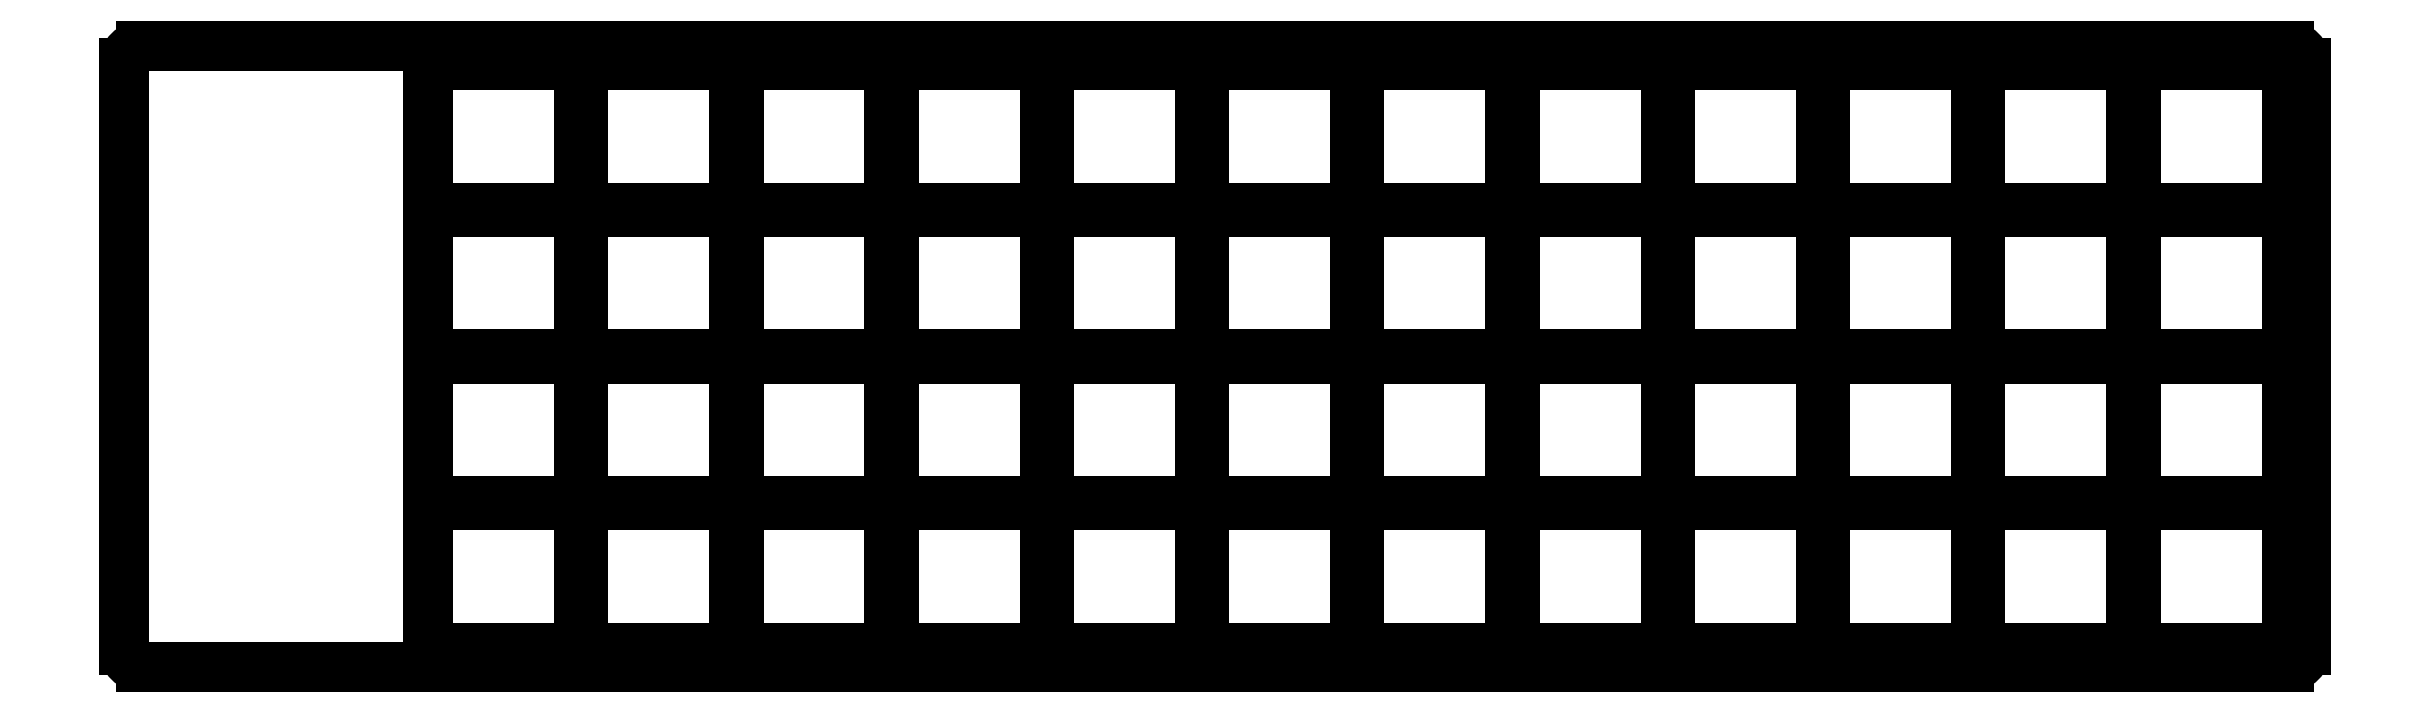
<metadata>
{"format":"dxf","ext":"dxf","renderer":"ezdxf+matplotlib","layout":"modelspace","background":"white","min_lineweight":24,"dpi":150}
</metadata>
<code>
0
SECTION
2
ENTITIES
0
LINE
8
0
10
56
20
-108.5
11
56
21
-40.5
0
LINE
8
0
10
58
20
-38.5
11
307
21
-38.5
0
LINE
8
0
10
309
20
-40.5
11
309
21
-108.5
0
LINE
8
0
10
307
20
-110.5
11
58
21
-110.5
0
ARC
8
0
10
58
20
-40.5
40
2
50
90
51
180
0
ARC
8
0
10
307
20
-40.5
40
2
50
0
51
90
0
ARC
8
0
10
307
20
-108.5
40
2
50
270
51
0
0
ARC
8
0
10
58
20
-108.5
40
2
50
180
51
270
0
LINE
8
0
10
91.25
20
-108.2
11
108.8
21
-108.2
0
LINE
8
0
10
108.8
20
-108.2
11
108.8
21
-91.75
0
LINE
8
0
10
108.8
20
-91.75
11
91.25
21
-91.75
0
LINE
8
0
10
91.25
20
-91.75
11
91.25
21
-108.2
0
LINE
8
0
10
91.25
20
-91.25
11
108.8
21
-91.25
0
LINE
8
0
10
108.8
20
-91.25
11
108.8
21
-74.75
0
LINE
8
0
10
108.8
20
-74.75
11
91.25
21
-74.75
0
LINE
8
0
10
91.25
20
-74.75
11
91.25
21
-91.25
0
LINE
8
0
10
91.25
20
-74.25
11
108.8
21
-74.25
0
LINE
8
0
10
108.8
20
-74.25
11
108.8
21
-57.75
0
LINE
8
0
10
108.8
20
-57.75
11
91.25
21
-57.75
0
LINE
8
0
10
91.25
20
-57.75
11
91.25
21
-74.25
0
LINE
8
0
10
91.25
20
-57.25
11
108.8
21
-57.25
0
LINE
8
0
10
108.8
20
-57.25
11
108.8
21
-40.75
0
LINE
8
0
10
108.8
20
-40.75
11
91.25
21
-40.75
0
LINE
8
0
10
91.25
20
-40.75
11
91.25
21
-57.25
0
LINE
8
0
10
109.2
20
-108.2
11
126.8
21
-108.2
0
LINE
8
0
10
126.8
20
-108.2
11
126.8
21
-91.75
0
LINE
8
0
10
126.8
20
-91.75
11
109.2
21
-91.75
0
LINE
8
0
10
109.2
20
-91.75
11
109.2
21
-108.2
0
LINE
8
0
10
109.2
20
-91.25
11
126.8
21
-91.25
0
LINE
8
0
10
126.8
20
-91.25
11
126.8
21
-74.75
0
LINE
8
0
10
126.8
20
-74.75
11
109.2
21
-74.75
0
LINE
8
0
10
109.2
20
-74.75
11
109.2
21
-91.25
0
LINE
8
0
10
109.2
20
-74.25
11
126.8
21
-74.25
0
LINE
8
0
10
126.8
20
-74.25
11
126.8
21
-57.75
0
LINE
8
0
10
126.8
20
-57.75
11
109.2
21
-57.75
0
LINE
8
0
10
109.2
20
-57.75
11
109.2
21
-74.25
0
LINE
8
0
10
109.2
20
-57.25
11
126.8
21
-57.25
0
LINE
8
0
10
126.8
20
-57.25
11
126.8
21
-40.75
0
LINE
8
0
10
126.8
20
-40.75
11
109.2
21
-40.75
0
LINE
8
0
10
109.2
20
-40.75
11
109.2
21
-57.25
0
LINE
8
0
10
127.2
20
-108.2
11
144.8
21
-108.2
0
LINE
8
0
10
144.8
20
-108.2
11
144.8
21
-91.75
0
LINE
8
0
10
144.8
20
-91.75
11
127.2
21
-91.75
0
LINE
8
0
10
127.2
20
-91.75
11
127.2
21
-108.2
0
LINE
8
0
10
127.2
20
-91.25
11
144.8
21
-91.25
0
LINE
8
0
10
144.8
20
-91.25
11
144.8
21
-74.75
0
LINE
8
0
10
144.8
20
-74.75
11
127.2
21
-74.75
0
LINE
8
0
10
127.2
20
-74.75
11
127.2
21
-91.25
0
LINE
8
0
10
127.2
20
-74.25
11
144.8
21
-74.25
0
LINE
8
0
10
144.8
20
-74.25
11
144.8
21
-57.75
0
LINE
8
0
10
144.8
20
-57.75
11
127.2
21
-57.75
0
LINE
8
0
10
127.2
20
-57.75
11
127.2
21
-74.25
0
LINE
8
0
10
127.2
20
-57.25
11
144.8
21
-57.25
0
LINE
8
0
10
144.8
20
-57.25
11
144.8
21
-40.75
0
LINE
8
0
10
144.8
20
-40.75
11
127.2
21
-40.75
0
LINE
8
0
10
127.2
20
-40.75
11
127.2
21
-57.25
0
LINE
8
0
10
145.2
20
-108.2
11
162.8
21
-108.2
0
LINE
8
0
10
162.8
20
-108.2
11
162.8
21
-91.75
0
LINE
8
0
10
162.8
20
-91.75
11
145.2
21
-91.75
0
LINE
8
0
10
145.2
20
-91.75
11
145.2
21
-108.2
0
LINE
8
0
10
145.2
20
-91.25
11
162.8
21
-91.25
0
LINE
8
0
10
162.8
20
-91.25
11
162.8
21
-74.75
0
LINE
8
0
10
162.8
20
-74.75
11
145.2
21
-74.75
0
LINE
8
0
10
145.2
20
-74.75
11
145.2
21
-91.25
0
LINE
8
0
10
145.2
20
-74.25
11
162.8
21
-74.25
0
LINE
8
0
10
162.8
20
-74.25
11
162.8
21
-57.75
0
LINE
8
0
10
162.8
20
-57.75
11
145.2
21
-57.75
0
LINE
8
0
10
145.2
20
-57.75
11
145.2
21
-74.25
0
LINE
8
0
10
145.2
20
-57.25
11
162.8
21
-57.25
0
LINE
8
0
10
162.8
20
-57.25
11
162.8
21
-40.75
0
LINE
8
0
10
162.8
20
-40.75
11
145.2
21
-40.75
0
LINE
8
0
10
145.2
20
-40.75
11
145.2
21
-57.25
0
LINE
8
0
10
163.2
20
-108.2
11
180.8
21
-108.2
0
LINE
8
0
10
180.8
20
-108.2
11
180.8
21
-91.75
0
LINE
8
0
10
180.8
20
-91.75
11
163.2
21
-91.75
0
LINE
8
0
10
163.2
20
-91.75
11
163.2
21
-108.2
0
LINE
8
0
10
163.2
20
-91.25
11
180.8
21
-91.25
0
LINE
8
0
10
180.8
20
-91.25
11
180.8
21
-74.75
0
LINE
8
0
10
180.8
20
-74.75
11
163.2
21
-74.75
0
LINE
8
0
10
163.2
20
-74.75
11
163.2
21
-91.25
0
LINE
8
0
10
163.2
20
-74.25
11
180.8
21
-74.25
0
LINE
8
0
10
180.8
20
-74.25
11
180.8
21
-57.75
0
LINE
8
0
10
180.8
20
-57.75
11
163.2
21
-57.75
0
LINE
8
0
10
163.2
20
-57.75
11
163.2
21
-74.25
0
LINE
8
0
10
163.2
20
-57.25
11
180.8
21
-57.25
0
LINE
8
0
10
180.8
20
-57.25
11
180.8
21
-40.75
0
LINE
8
0
10
180.8
20
-40.75
11
163.2
21
-40.75
0
LINE
8
0
10
163.2
20
-40.75
11
163.2
21
-57.25
0
LINE
8
0
10
181.2
20
-108.2
11
198.8
21
-108.2
0
LINE
8
0
10
198.8
20
-108.2
11
198.8
21
-91.75
0
LINE
8
0
10
198.8
20
-91.75
11
181.2
21
-91.75
0
LINE
8
0
10
181.2
20
-91.75
11
181.2
21
-108.2
0
LINE
8
0
10
181.2
20
-91.25
11
198.8
21
-91.25
0
LINE
8
0
10
198.8
20
-91.25
11
198.8
21
-74.75
0
LINE
8
0
10
198.8
20
-74.75
11
181.2
21
-74.75
0
LINE
8
0
10
181.2
20
-74.75
11
181.2
21
-91.25
0
LINE
8
0
10
181.2
20
-74.25
11
198.8
21
-74.25
0
LINE
8
0
10
198.8
20
-74.25
11
198.8
21
-57.75
0
LINE
8
0
10
198.8
20
-57.75
11
181.2
21
-57.75
0
LINE
8
0
10
181.2
20
-57.75
11
181.2
21
-74.25
0
LINE
8
0
10
181.2
20
-57.25
11
198.8
21
-57.25
0
LINE
8
0
10
198.8
20
-57.25
11
198.8
21
-40.75
0
LINE
8
0
10
198.8
20
-40.75
11
181.2
21
-40.75
0
LINE
8
0
10
181.2
20
-40.75
11
181.2
21
-57.25
0
LINE
8
0
10
199.2
20
-108.2
11
216.8
21
-108.2
0
LINE
8
0
10
216.8
20
-108.2
11
216.8
21
-91.75
0
LINE
8
0
10
216.8
20
-91.75
11
199.2
21
-91.75
0
LINE
8
0
10
199.2
20
-91.75
11
199.2
21
-108.2
0
LINE
8
0
10
199.2
20
-91.25
11
216.8
21
-91.25
0
LINE
8
0
10
216.8
20
-91.25
11
216.8
21
-74.75
0
LINE
8
0
10
216.8
20
-74.75
11
199.2
21
-74.75
0
LINE
8
0
10
199.2
20
-74.75
11
199.2
21
-91.25
0
LINE
8
0
10
199.2
20
-74.25
11
216.8
21
-74.25
0
LINE
8
0
10
216.8
20
-74.25
11
216.8
21
-57.75
0
LINE
8
0
10
216.8
20
-57.75
11
199.2
21
-57.75
0
LINE
8
0
10
199.2
20
-57.75
11
199.2
21
-74.25
0
LINE
8
0
10
199.2
20
-57.25
11
216.8
21
-57.25
0
LINE
8
0
10
216.8
20
-57.25
11
216.8
21
-40.75
0
LINE
8
0
10
216.8
20
-40.75
11
199.2
21
-40.75
0
LINE
8
0
10
199.2
20
-40.75
11
199.2
21
-57.25
0
LINE
8
0
10
217.2
20
-108.2
11
234.8
21
-108.2
0
LINE
8
0
10
234.8
20
-108.2
11
234.8
21
-91.75
0
LINE
8
0
10
234.8
20
-91.75
11
217.2
21
-91.75
0
LINE
8
0
10
217.2
20
-91.75
11
217.2
21
-108.2
0
LINE
8
0
10
217.2
20
-91.25
11
234.8
21
-91.25
0
LINE
8
0
10
234.8
20
-91.25
11
234.8
21
-74.75
0
LINE
8
0
10
234.8
20
-74.75
11
217.2
21
-74.75
0
LINE
8
0
10
217.2
20
-74.75
11
217.2
21
-91.25
0
LINE
8
0
10
217.2
20
-74.25
11
234.8
21
-74.25
0
LINE
8
0
10
234.8
20
-74.25
11
234.8
21
-57.75
0
LINE
8
0
10
234.8
20
-57.75
11
217.2
21
-57.75
0
LINE
8
0
10
217.2
20
-57.75
11
217.2
21
-74.25
0
LINE
8
0
10
217.2
20
-57.25
11
234.8
21
-57.25
0
LINE
8
0
10
234.8
20
-57.25
11
234.8
21
-40.75
0
LINE
8
0
10
234.8
20
-40.75
11
217.2
21
-40.75
0
LINE
8
0
10
217.2
20
-40.75
11
217.2
21
-57.25
0
LINE
8
0
10
235.2
20
-108.2
11
252.8
21
-108.2
0
LINE
8
0
10
252.8
20
-108.2
11
252.8
21
-91.75
0
LINE
8
0
10
252.8
20
-91.75
11
235.2
21
-91.75
0
LINE
8
0
10
235.2
20
-91.75
11
235.2
21
-108.2
0
LINE
8
0
10
235.2
20
-91.25
11
252.8
21
-91.25
0
LINE
8
0
10
252.8
20
-91.25
11
252.8
21
-74.75
0
LINE
8
0
10
252.8
20
-74.75
11
235.2
21
-74.75
0
LINE
8
0
10
235.2
20
-74.75
11
235.2
21
-91.25
0
LINE
8
0
10
235.2
20
-74.25
11
252.8
21
-74.25
0
LINE
8
0
10
252.8
20
-74.25
11
252.8
21
-57.75
0
LINE
8
0
10
252.8
20
-57.75
11
235.2
21
-57.75
0
LINE
8
0
10
235.2
20
-57.75
11
235.2
21
-74.25
0
LINE
8
0
10
235.2
20
-57.25
11
252.8
21
-57.25
0
LINE
8
0
10
252.8
20
-57.25
11
252.8
21
-40.75
0
LINE
8
0
10
252.8
20
-40.75
11
235.2
21
-40.75
0
LINE
8
0
10
235.2
20
-40.75
11
235.2
21
-57.25
0
LINE
8
0
10
253.2
20
-108.2
11
270.8
21
-108.2
0
LINE
8
0
10
270.8
20
-108.2
11
270.8
21
-91.75
0
LINE
8
0
10
270.8
20
-91.75
11
253.2
21
-91.75
0
LINE
8
0
10
253.2
20
-91.75
11
253.2
21
-108.2
0
LINE
8
0
10
253.2
20
-91.25
11
270.8
21
-91.25
0
LINE
8
0
10
270.8
20
-91.25
11
270.8
21
-74.75
0
LINE
8
0
10
270.8
20
-74.75
11
253.2
21
-74.75
0
LINE
8
0
10
253.2
20
-74.75
11
253.2
21
-91.25
0
LINE
8
0
10
253.2
20
-74.25
11
270.8
21
-74.25
0
LINE
8
0
10
270.8
20
-74.25
11
270.8
21
-57.75
0
LINE
8
0
10
270.8
20
-57.75
11
253.2
21
-57.75
0
LINE
8
0
10
253.2
20
-57.75
11
253.2
21
-74.25
0
LINE
8
0
10
253.2
20
-57.25
11
270.8
21
-57.25
0
LINE
8
0
10
270.8
20
-57.25
11
270.8
21
-40.75
0
LINE
8
0
10
270.8
20
-40.75
11
253.2
21
-40.75
0
LINE
8
0
10
253.2
20
-40.75
11
253.2
21
-57.25
0
LINE
8
0
10
271.2
20
-108.2
11
288.8
21
-108.2
0
LINE
8
0
10
288.8
20
-108.2
11
288.8
21
-91.75
0
LINE
8
0
10
288.8
20
-91.75
11
271.2
21
-91.75
0
LINE
8
0
10
271.2
20
-91.75
11
271.2
21
-108.2
0
LINE
8
0
10
271.2
20
-91.25
11
288.8
21
-91.25
0
LINE
8
0
10
288.8
20
-91.25
11
288.8
21
-74.75
0
LINE
8
0
10
288.8
20
-74.75
11
271.2
21
-74.75
0
LINE
8
0
10
271.2
20
-74.75
11
271.2
21
-91.25
0
LINE
8
0
10
271.2
20
-74.25
11
288.8
21
-74.25
0
LINE
8
0
10
288.8
20
-74.25
11
288.8
21
-57.75
0
LINE
8
0
10
288.8
20
-57.75
11
271.2
21
-57.75
0
LINE
8
0
10
271.2
20
-57.75
11
271.2
21
-74.25
0
LINE
8
0
10
271.2
20
-57.25
11
288.8
21
-57.25
0
LINE
8
0
10
288.8
20
-57.25
11
288.8
21
-40.75
0
LINE
8
0
10
288.8
20
-40.75
11
271.2
21
-40.75
0
LINE
8
0
10
271.2
20
-40.75
11
271.2
21
-57.25
0
LINE
8
0
10
289.2
20
-108.2
11
306.8
21
-108.2
0
LINE
8
0
10
306.8
20
-108.2
11
306.8
21
-91.75
0
LINE
8
0
10
306.8
20
-91.75
11
289.2
21
-91.75
0
LINE
8
0
10
289.2
20
-91.75
11
289.2
21
-108.2
0
LINE
8
0
10
289.2
20
-91.25
11
306.8
21
-91.25
0
LINE
8
0
10
306.8
20
-91.25
11
306.8
21
-74.75
0
LINE
8
0
10
306.8
20
-74.75
11
289.2
21
-74.75
0
LINE
8
0
10
289.2
20
-74.75
11
289.2
21
-91.25
0
LINE
8
0
10
289.2
20
-74.25
11
306.8
21
-74.25
0
LINE
8
0
10
306.8
20
-74.25
11
306.8
21
-57.75
0
LINE
8
0
10
306.8
20
-57.75
11
289.2
21
-57.75
0
LINE
8
0
10
289.2
20
-57.75
11
289.2
21
-74.25
0
LINE
8
0
10
289.2
20
-57.25
11
306.8
21
-57.25
0
LINE
8
0
10
306.8
20
-57.25
11
306.8
21
-40.75
0
LINE
8
0
10
306.8
20
-40.75
11
289.2
21
-40.75
0
LINE
8
0
10
289.2
20
-40.75
11
289.2
21
-57.25
0
ENDSEC
0
EOF

</code>
